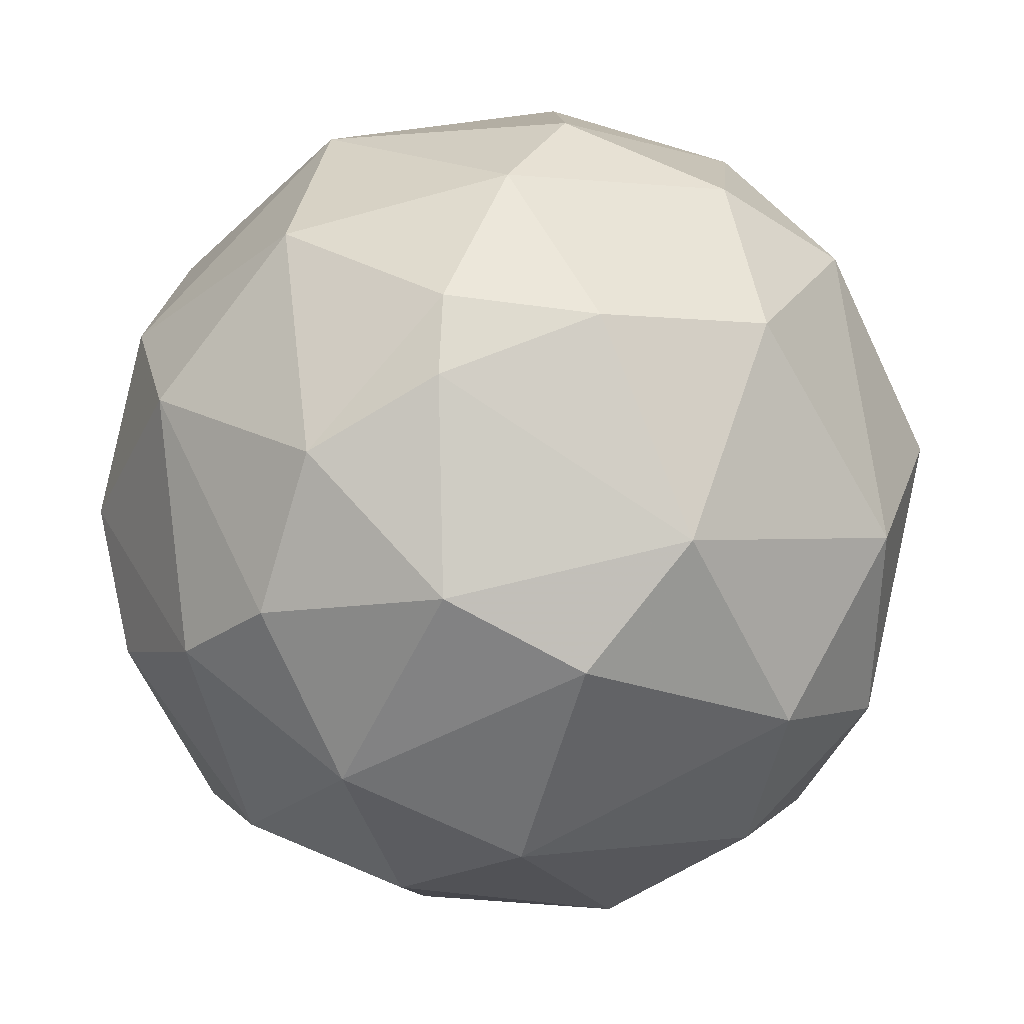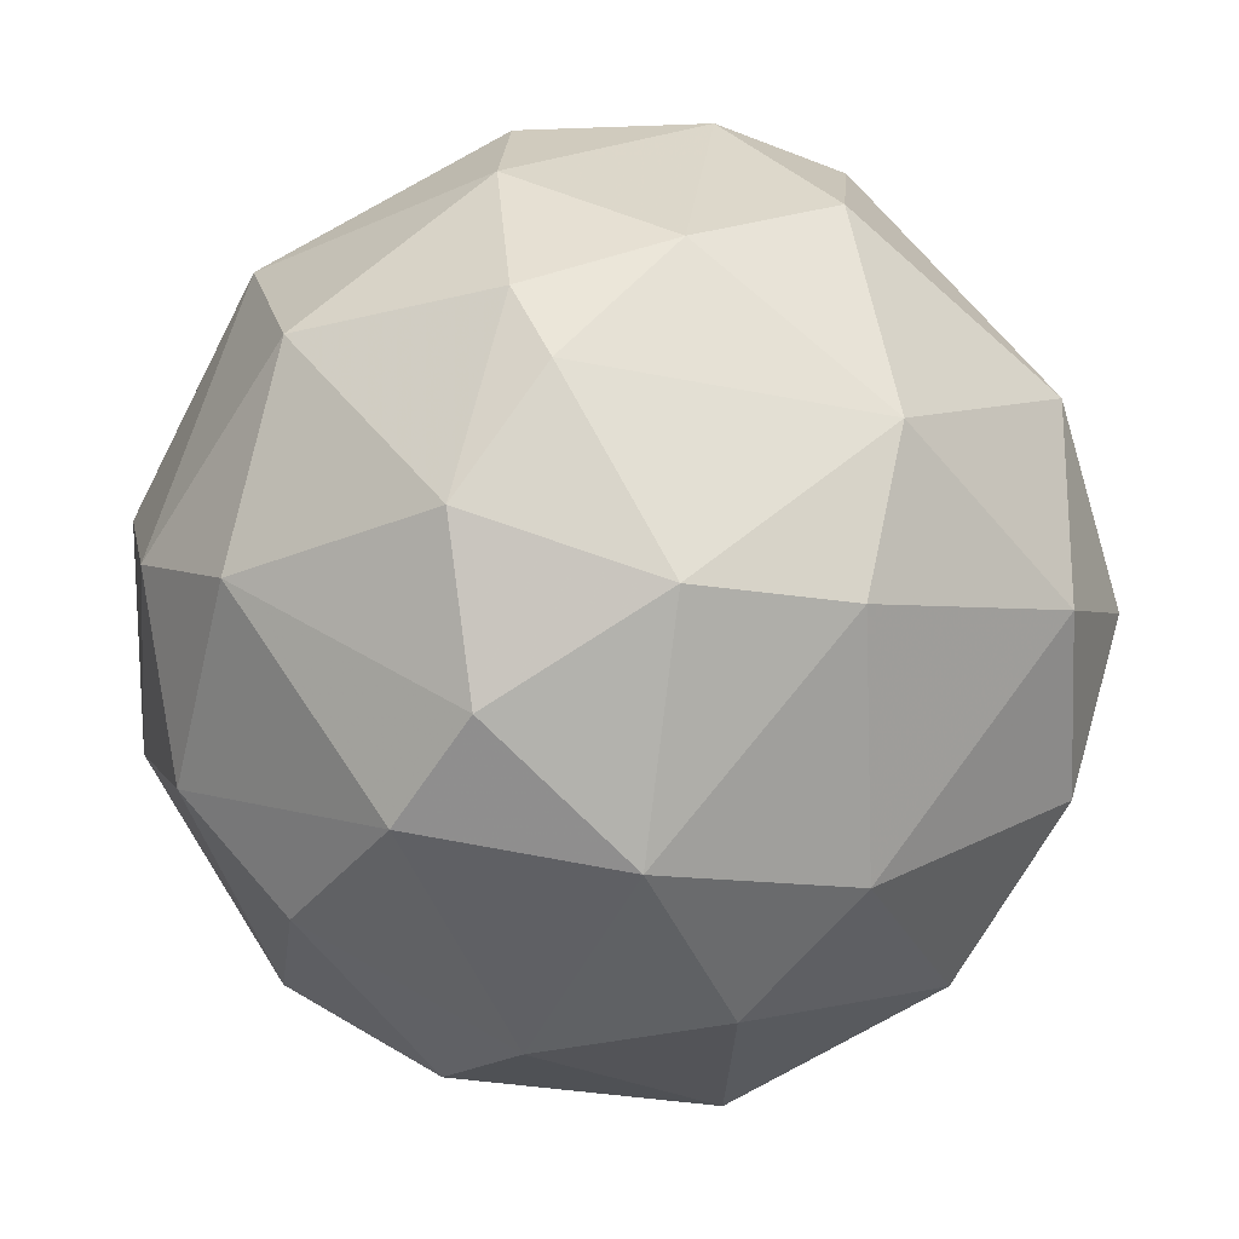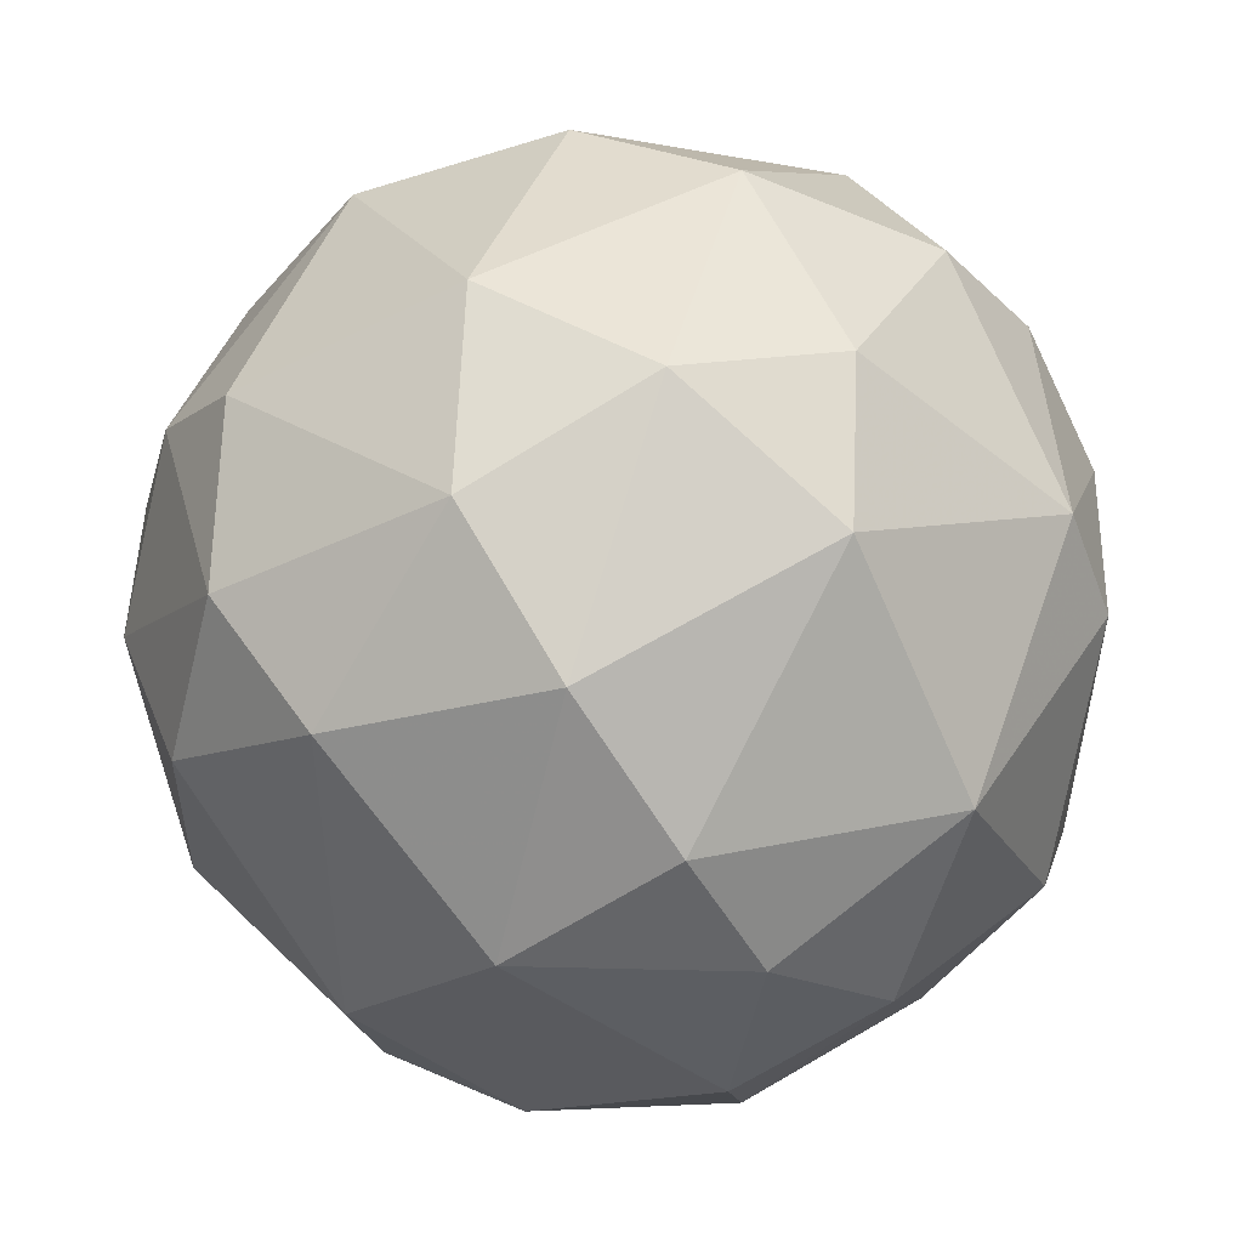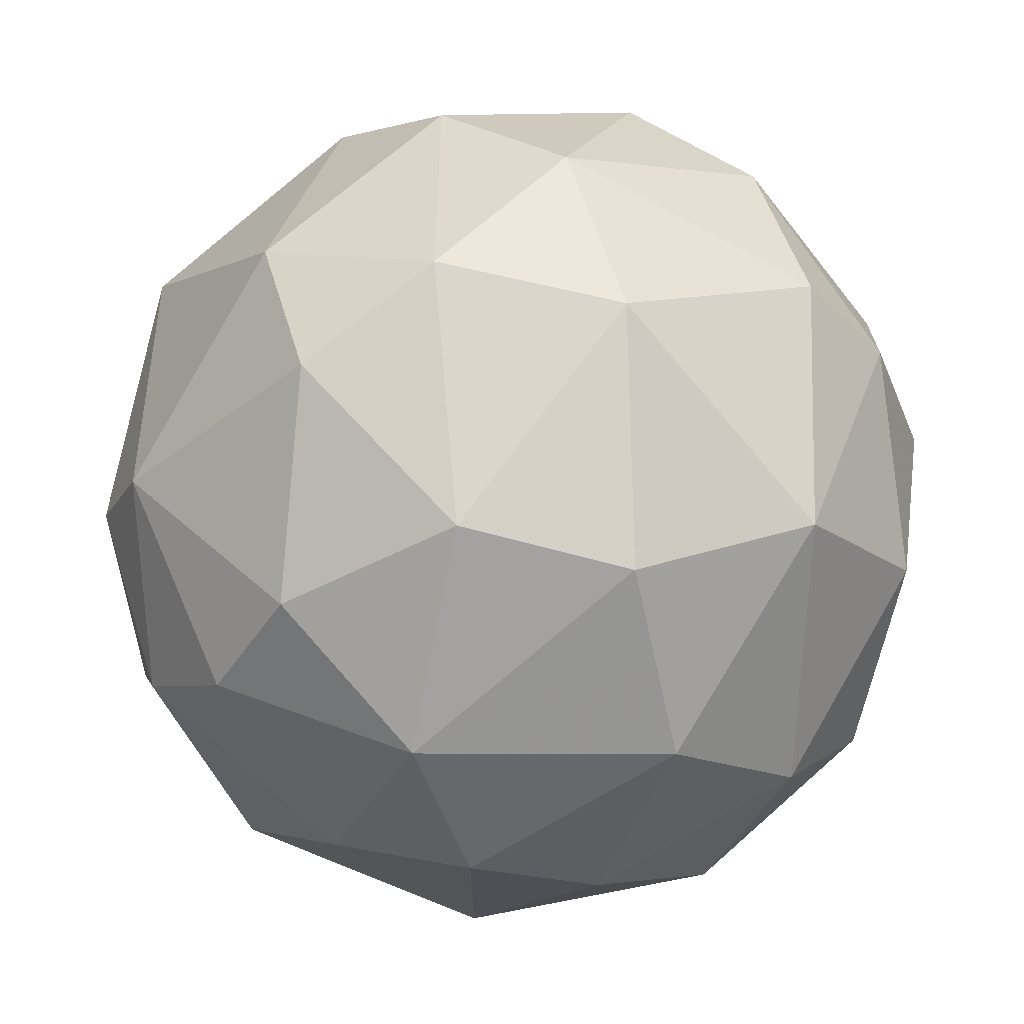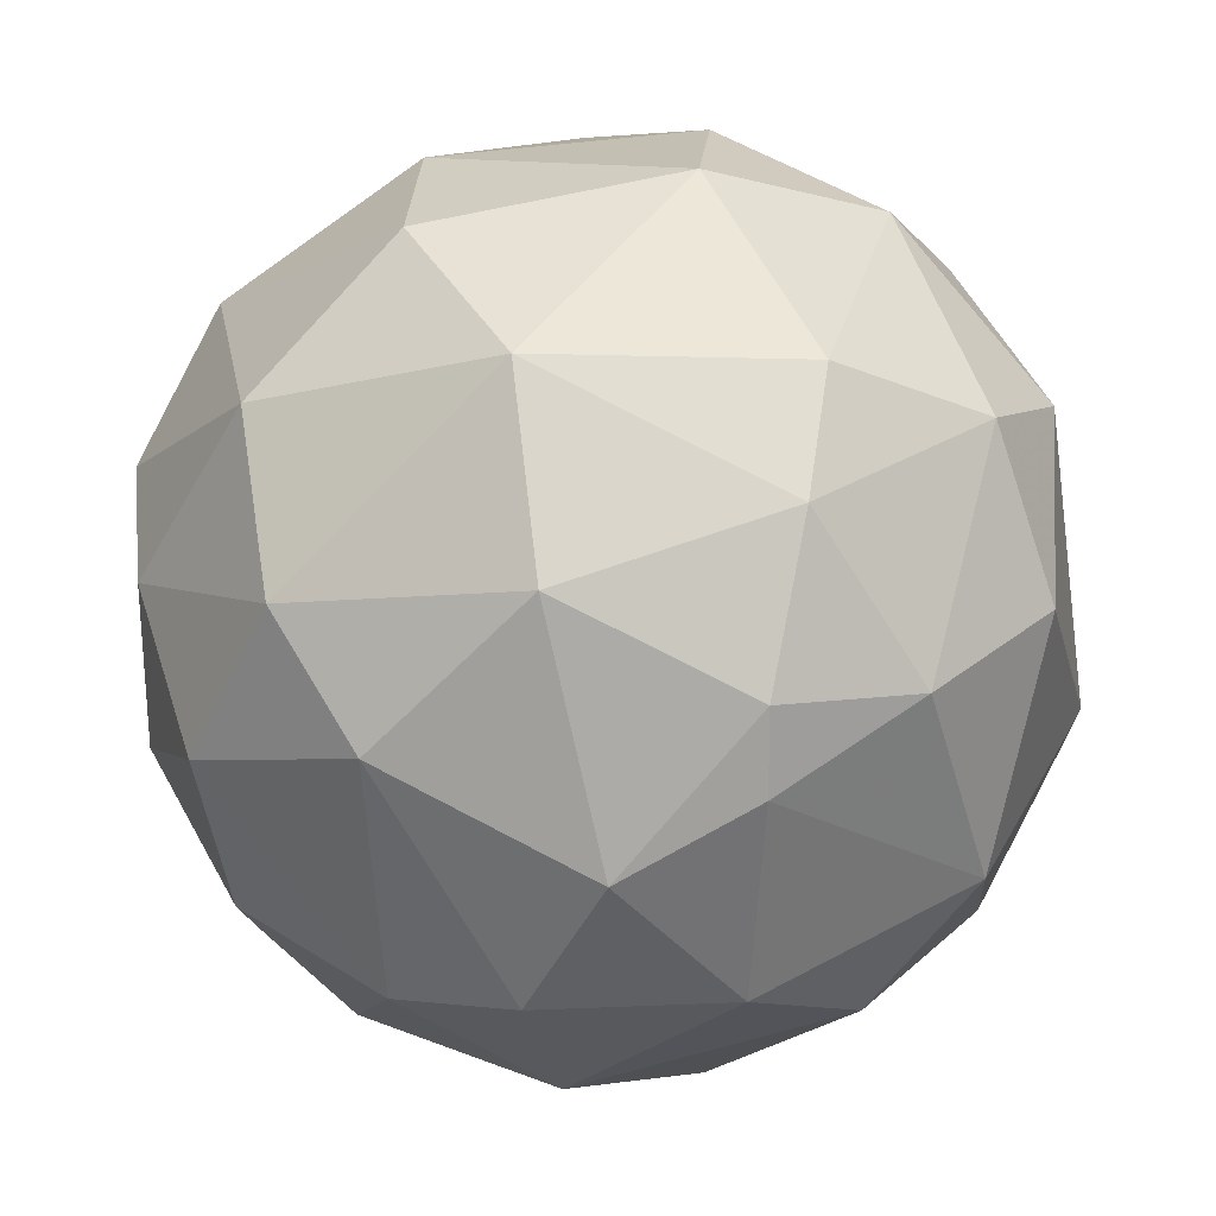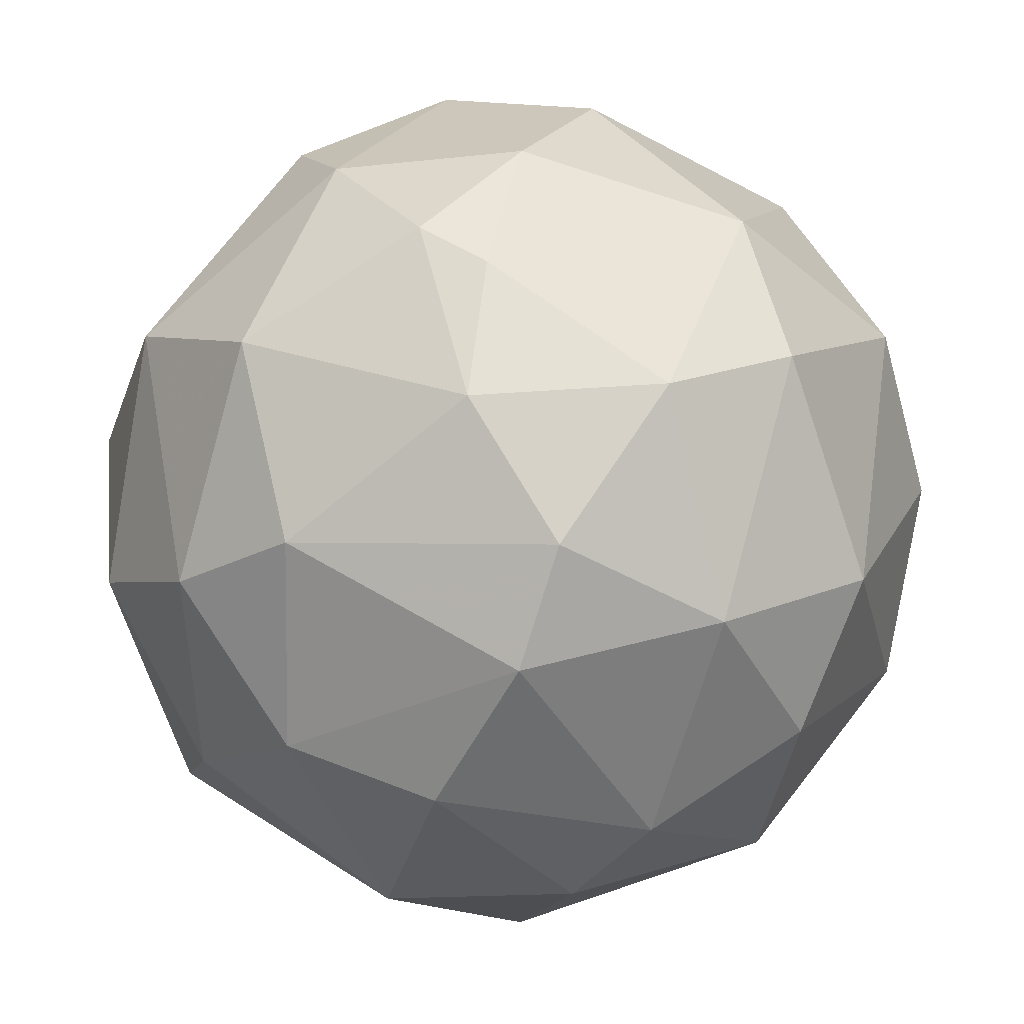
<metadata>
{"format":"obj","ext":"obj","renderer":"f3d","projection":"perspective","resolution":1024,"background":"white","views":[{"elev":70.4,"azim":-177.5,"up":"+Y"},{"elev":55.7,"azim":154.7,"up":"+Y"},{"elev":47.3,"azim":-87.5,"up":"+Z"},{"elev":70.8,"azim":73.1,"up":"+Z"},{"elev":18.7,"azim":154.2,"up":"+Z"},{"elev":48.3,"azim":126.3,"up":"+Y"}]}
</metadata>
<code>
v -0.004484 -0.05214 0.01705
v -0.003128 -0.008742 0.02382
v -0.003128 -0.008742 0.01976
v -0.02822 -0.02637 0.02382
v 0.000262 -0.03518 0.04145
v 0.006362 -0.03044 0.002812
v -0.0194 -0.02841 0.002812
v 0.01518 -0.03247 0.0245
v -0.02211 -0.04535 0.02722
v -0.01737 -0.02434 0.03942
v -0.01669 -0.04467 0.00688
v 0.003652 -0.01824 0.03671
v -0.01533 -0.01146 0.01298
v 0.005007 -0.01485 0.009593
v 0.001617 -0.04806 0.03196
v 0.007042 -0.04467 0.01027
v -0.01669 -0.01417 0.03264
v -0.01737 -0.03993 0.03807
v -0.007874 -0.02298 0.000103
v -0.002449 -0.0406 0.001457
v 0.01111 -0.01688 0.02112
v -0.02686 -0.03585 0.01366
v 0.01315 -0.02705 0.01095
v -0.0255 -0.0196 0.01637
v 0.009756 -0.04467 0.02654
v 0.01179 -0.02773 0.03332
v -0.009909 -0.04942 0.03196
v -0.01737 -0.04942 0.01637
v -0.007874 -0.02434 0.04213
v -0.02686 -0.03383 0.02925
v -0.01058 -0.01349 0.00688
v 0.01315 -0.03857 0.01434
v 0.008397 -0.03993 0.03467
v -0.008549 -0.01417 0.03603
v -0.009909 -0.03993 0.04077
v -0.01262 -0.03518 0.000103
v -0.01872 -0.01214 0.0245
v -0.02075 -0.02027 0.00688
v -0.004484 -0.04806 0.007557
v -0.02279 -0.01892 0.03128
v 0.000937 -0.0196 0.002812
v 0.005007 -0.01281 0.02857
v 0.005686 -0.04874 0.01773
v -0.001773 -0.02841 -0.000579
v 0.004327 -0.02773 0.0401
v 0.01315 -0.02163 0.02654
v -0.02482 -0.04264 0.01773
v -0.0255 -0.02705 0.009593
v -0.02279 -0.03653 0.00688
v -0.02347 -0.02908 0.03535
v 0.000262 -0.04399 0.03738
v 0.002972 -0.01078 0.01637
v -0.01058 -0.008742 0.02315
v -0.01058 -0.05145 0.02654
v -0.01262 -0.03247 0.04213
v 0.009076 -0.03518 0.005525
v -0.001094 -0.05145 0.02586
v -0.003808 -0.01146 0.009593
v 0.009076 -0.0196 0.008916
v 0.01518 -0.02637 0.01841
v -0.005843 -0.01078 0.03128
v -0.02754 -0.03721 0.02315
v 0.01315 -0.03857 0.02789
v -0.01194 -0.05077 0.01366
f 54 28 64
f 18 9 27
f 9 18 30
f 15 25 33
f 17 10 34
f 29 12 34
f 10 29 34
f 18 27 35
f 7 19 36
f 20 11 36
f 13 24 37
f 19 7 38
f 24 13 38
f 13 31 38
f 31 19 38
f 11 20 39
f 20 16 39
f 10 17 40
f 24 4 40
f 17 37 40
f 37 24 40
f 19 31 41
f 16 32 43
f 32 25 43
f 1 39 43
f 39 16 43
f 6 20 44
f 36 19 44
f 20 36 44
f 41 6 44
f 19 41 44
f 26 12 45
f 29 5 45
f 12 29 45
f 5 33 45
f 33 26 45
f 12 26 46
f 26 8 46
f 21 42 46
f 42 12 46
f 11 28 47
f 28 9 47
f 22 4 48
f 4 24 48
f 38 7 48
f 24 38 48
f 7 36 49
f 36 11 49
f 11 47 49
f 47 22 49
f 22 48 49
f 48 7 49
f 4 30 50
f 30 18 50
f 10 40 50
f 40 4 50
f 27 15 51
f 33 5 51
f 15 33 51
f 5 35 51
f 35 27 51
f 3 2 52
f 21 14 52
f 2 42 52
f 42 21 52
f 2 3 53
f 3 13 53
f 13 37 53
f 37 17 53
f 27 9 54
f 9 28 54
f 5 29 55
f 29 10 55
f 35 5 55
f 18 35 55
f 10 50 55
f 50 18 55
f 20 6 56
f 16 20 56
f 6 23 56
f 32 16 56
f 23 32 56
f 25 15 57
f 15 27 57
f 1 43 57
f 43 25 57
f 54 1 57
f 27 54 57
f 13 3 58
f 31 13 58
f 14 41 58
f 41 31 58
f 3 52 58
f 52 14 58
f 14 21 59
f 23 6 59
f 6 41 59
f 41 14 59
f 32 23 60
f 8 32 60
f 46 8 60
f 21 46 60
f 59 21 60
f 23 59 60
f 34 12 61
f 17 34 61
f 42 2 61
f 12 42 61
f 2 53 61
f 53 17 61
f 4 22 62
f 30 4 62
f 9 30 62
f 22 47 62
f 47 9 62
f 8 26 63
f 32 8 63
f 25 32 63
f 33 25 63
f 26 33 63
f 28 11 64
f 39 1 64
f 11 39 64
f 1 54 64

</code>
